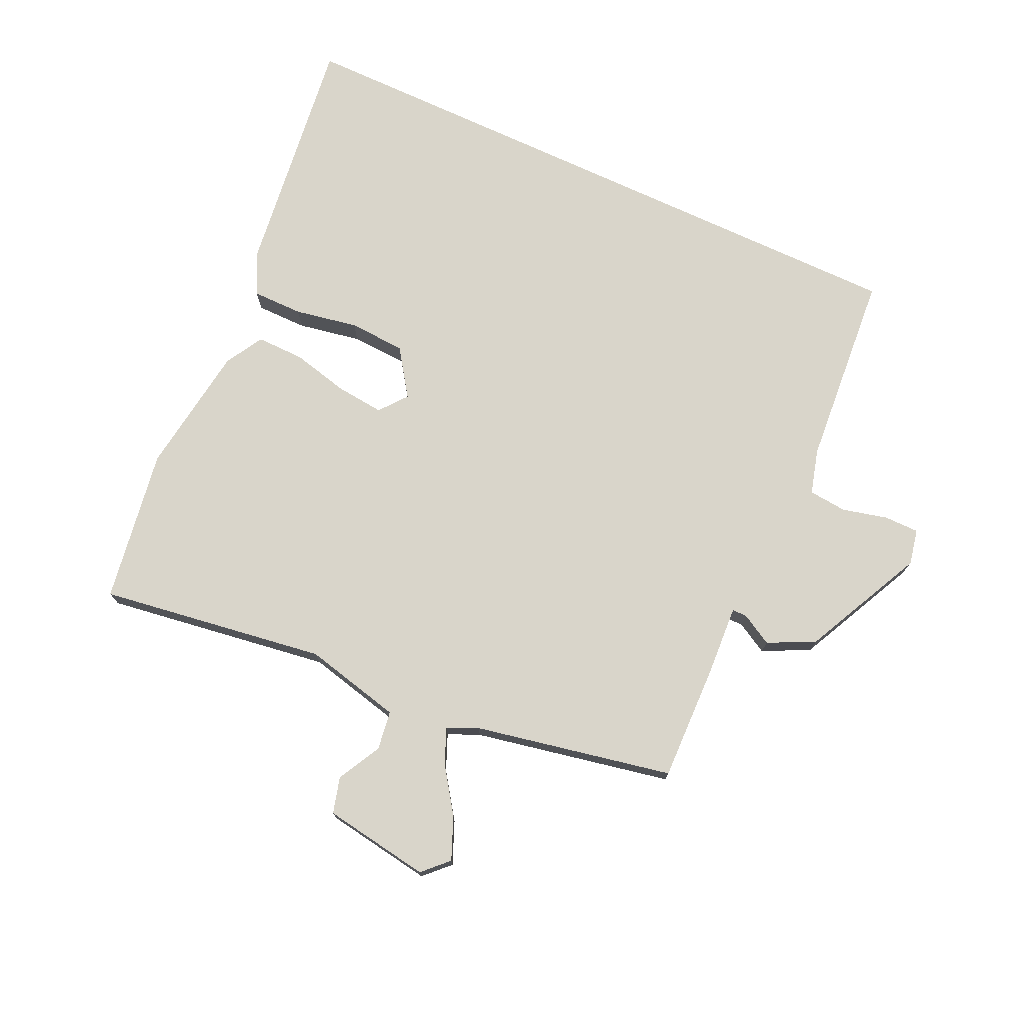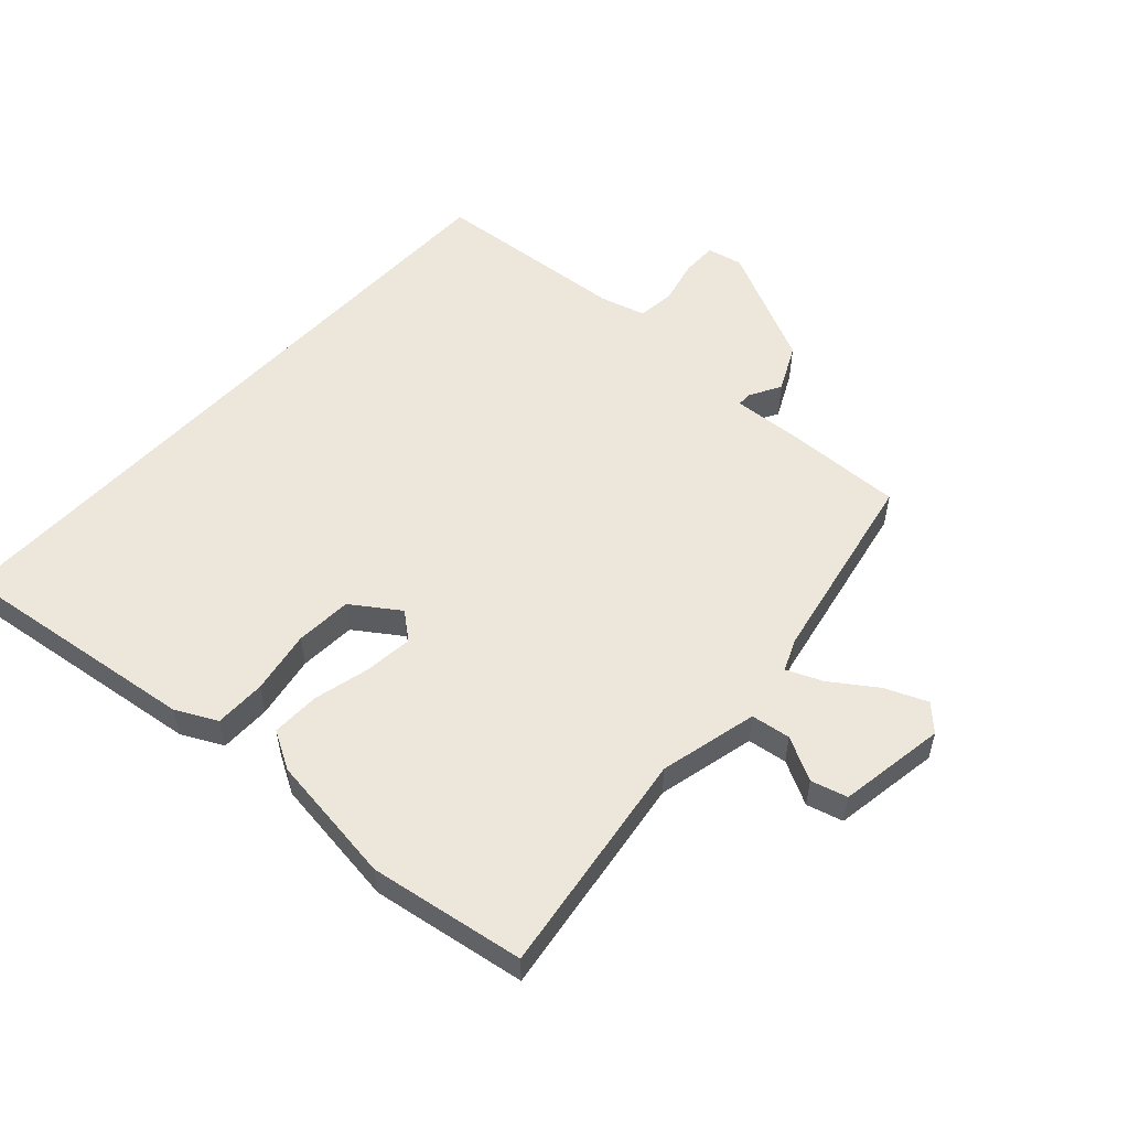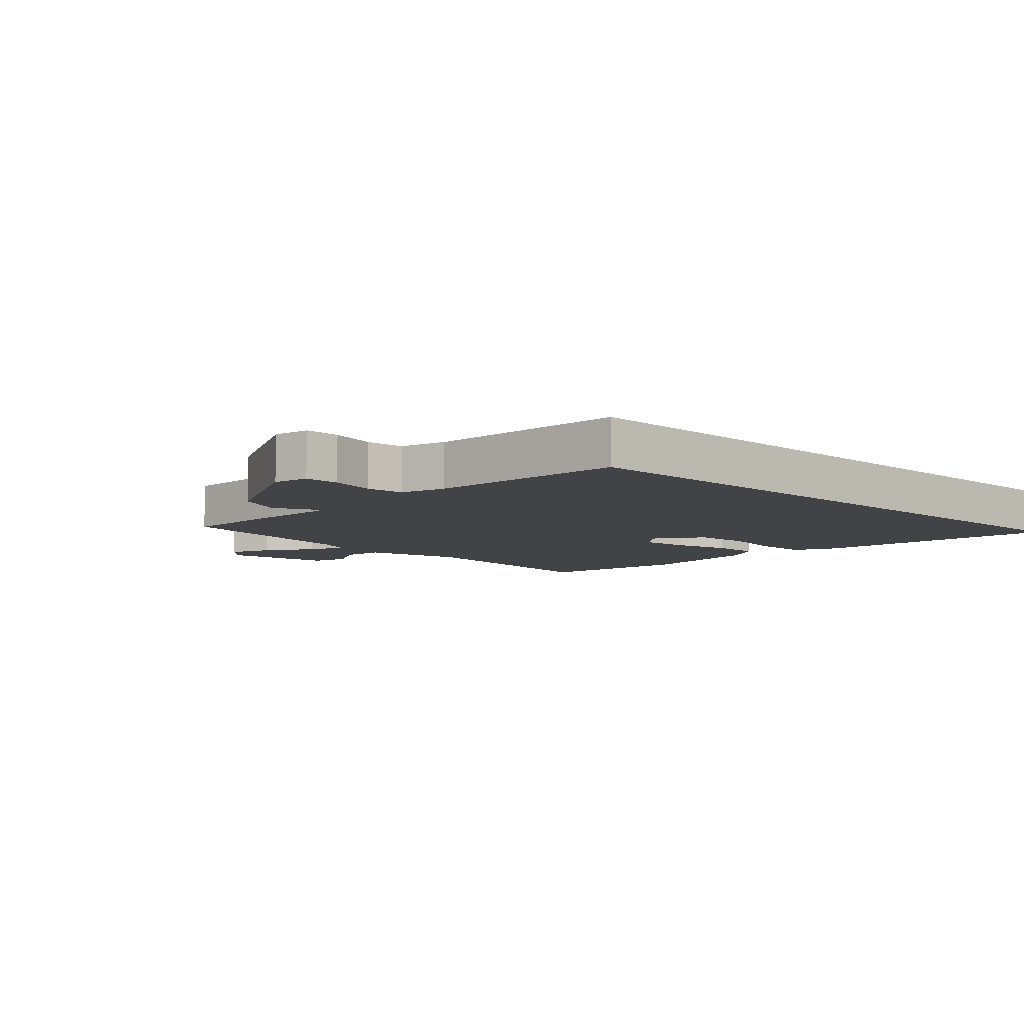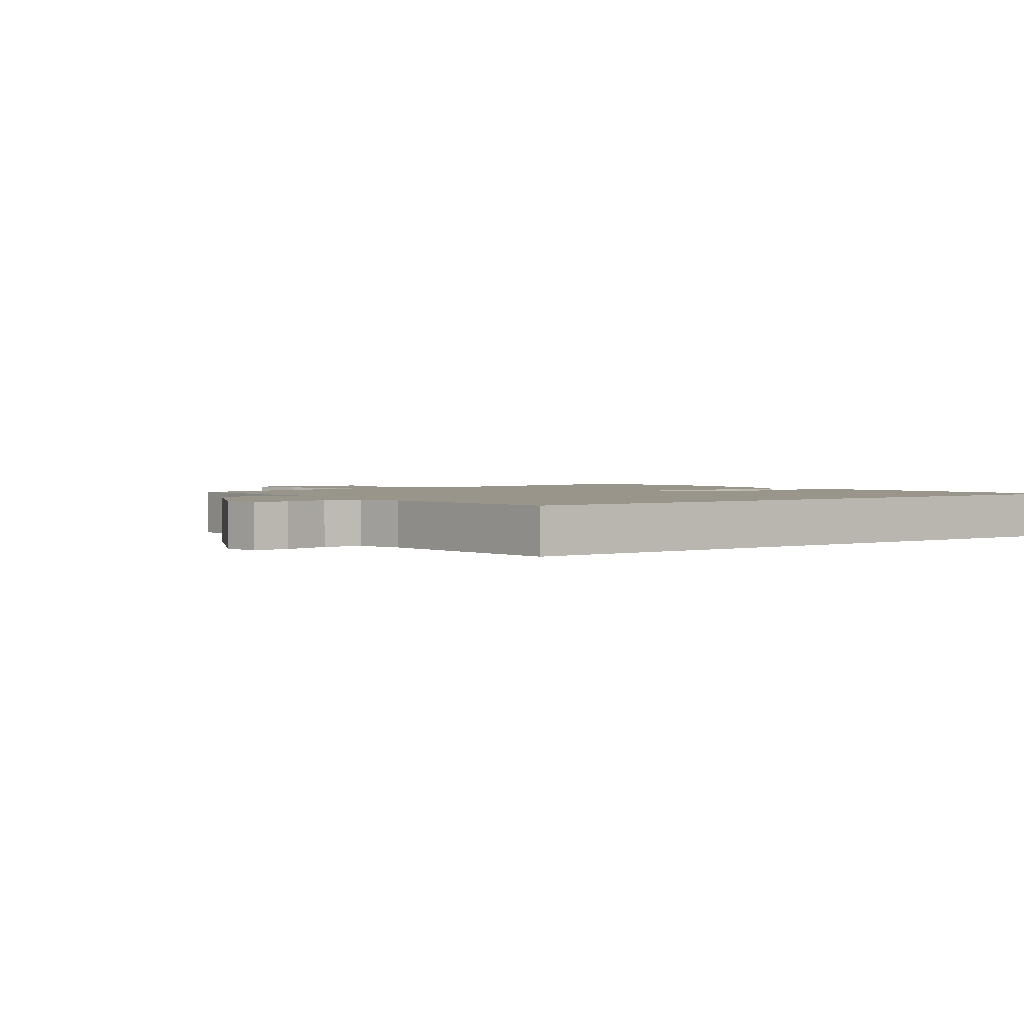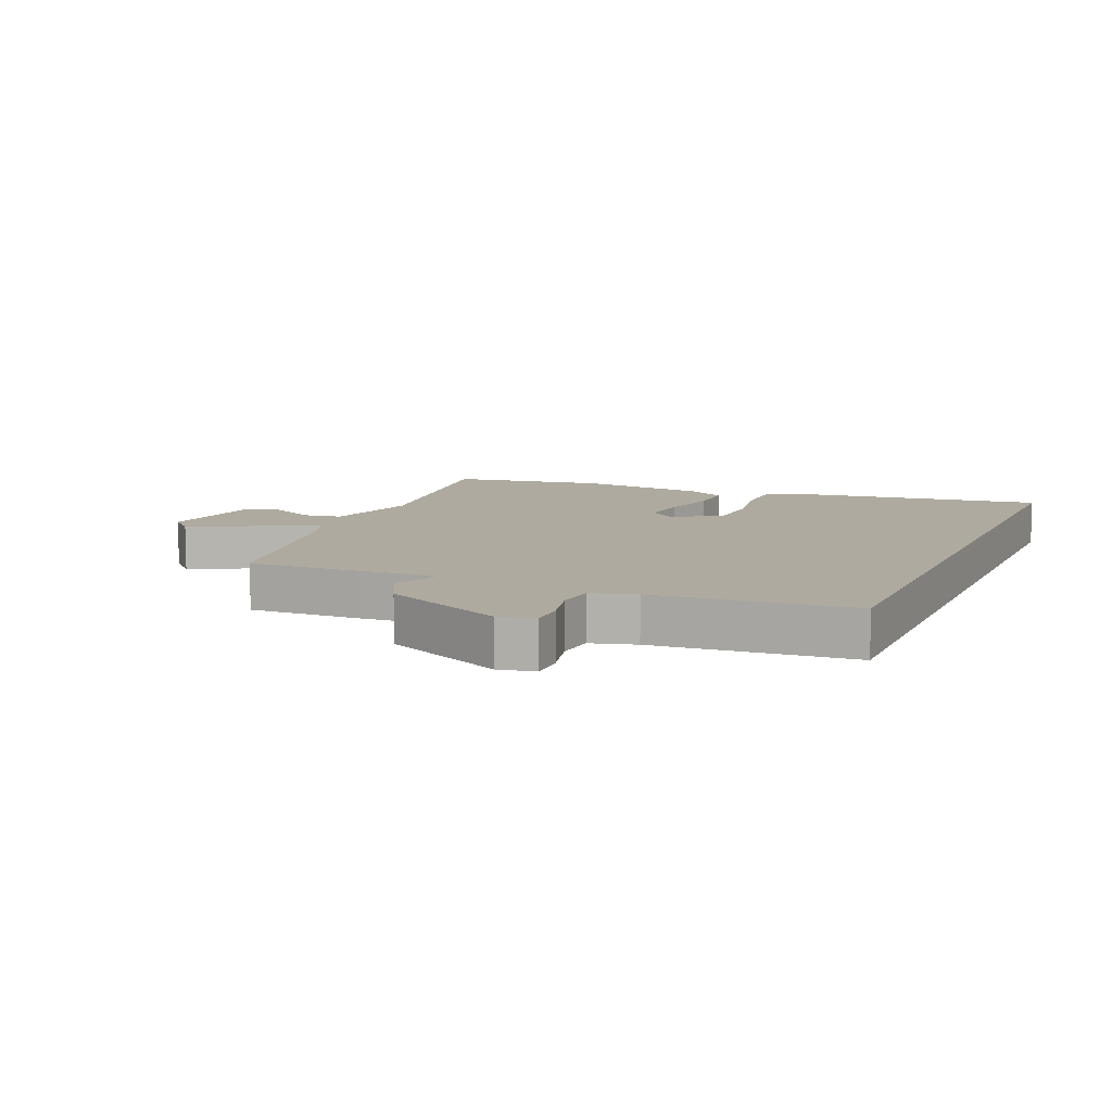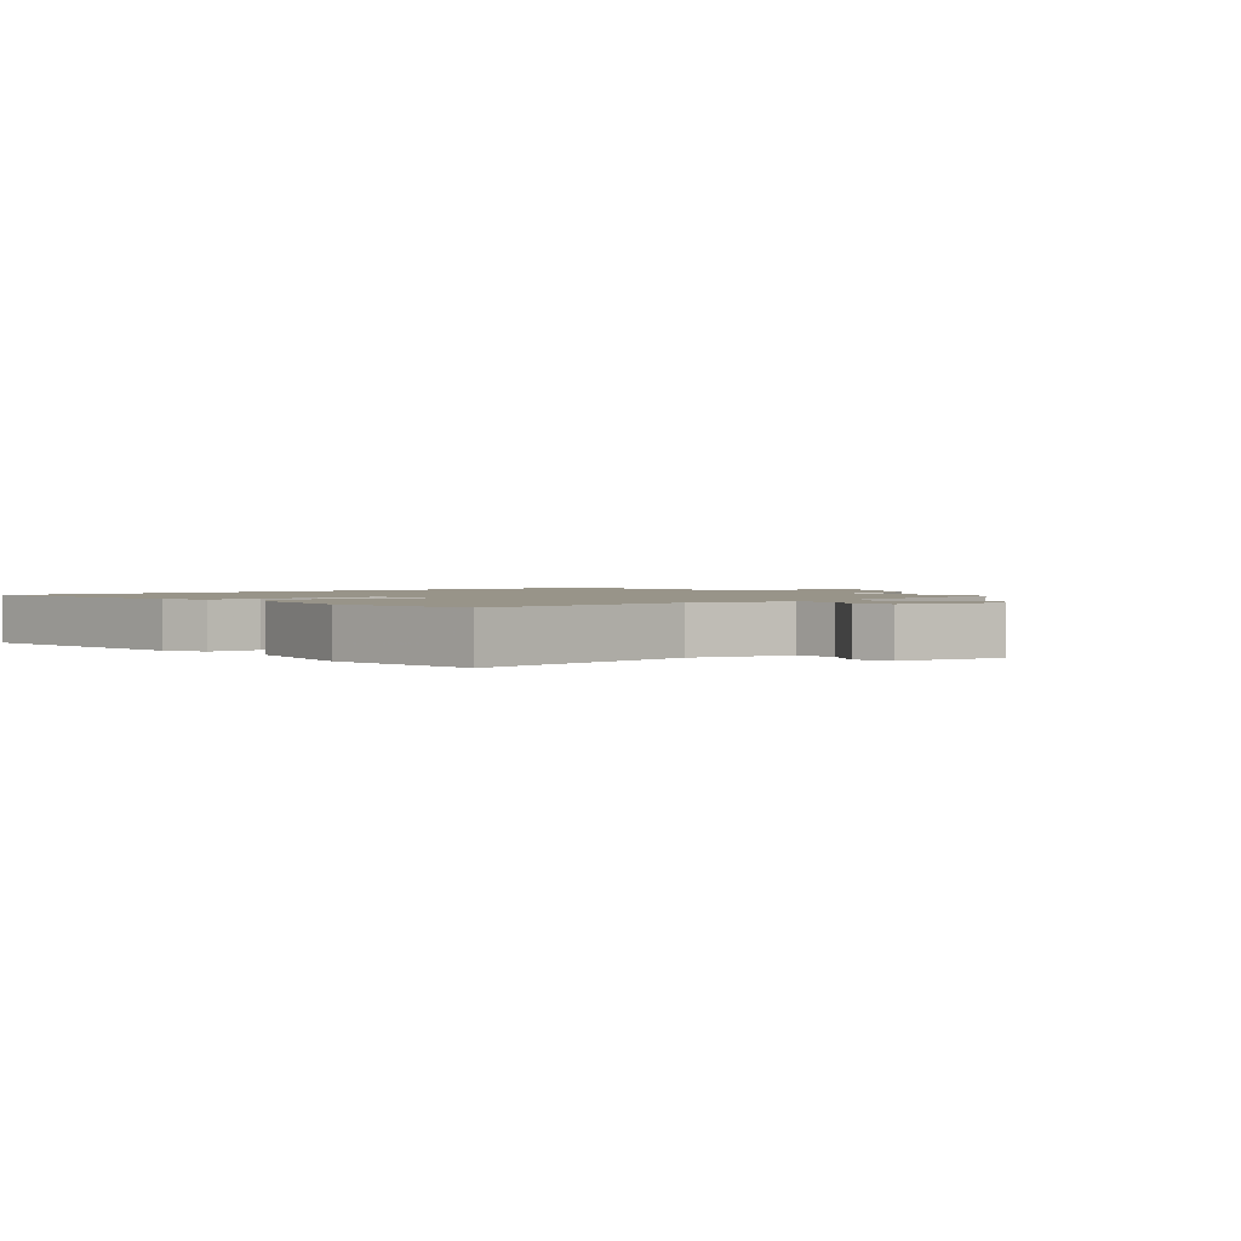
<metadata>
{"format":"obj","ext":"obj","renderer":"f3d","projection":"perspective","resolution":1024,"background":"white","views":[{"elev":74.6,"azim":24.9,"up":"+Y"},{"elev":54.0,"azim":-47.4,"up":"+Y"},{"elev":-7.5,"azim":136.3,"up":"+Y"},{"elev":2.0,"azim":143.8,"up":"+Y"},{"elev":9.5,"azim":113.2,"up":"+Y"},{"elev":1.7,"azim":-38.4,"up":"+Y"}]}
</metadata>
<code>
v 0.478 0.07 -0.5
v -0.596 0.07 -0.5
v -0.545 0.07 -0.102
v -0.512 0.07 -0.036
v -0.43 0.07 -0.036
v -0.328 0.07 -0.055
v -0.237 0.07 -0.05
v -0.185 0.07 0.025
v -0.22 0.07 0.069
v -0.298 0.07 0.061
v -0.389 0.07 0.039
v -0.466 0.07 0.038
v -0.501 0.07 0.099
v -0.53 0.07 0.31
v -0.491 0.07 0.558
v -0.127 0.07 0.504
v 0.03 0.07 0.541
v 0.039 0.07 0.604
v 0.002 0.07 0.674
v 0.018 0.07 0.732
v 0.19 0.07 0.759
v 0.229 0.07 0.72
v 0.201 0.07 0.653
v 0.151 0.07 0.581
v 0.127 0.07 0.524
v 0.177 0.07 0.502
v 0.495 0.07 0.438
v 0.49 0.07 0.255
v 0.483 0.07 0.137
v 0.507 0.07 0.137
v 0.557 0.07 0.165
v 0.632 0.07 0.128
v 0.726 0.07 -0.067
v 0.714 0.07 -0.124
v 0.658 0.07 -0.124
v 0.585 0.07 -0.106
v 0.524 0.07 -0.112
v 0.504 0.07 -0.184
v 0.478 0 -0.5
v -0.596 0 -0.5
v -0.545 0 -0.102
v -0.512 0 -0.036
v -0.43 0 -0.036
v -0.328 0 -0.055
v -0.237 0 -0.05
v -0.185 0 0.025
v -0.22 0 0.069
v -0.298 0 0.061
v -0.389 0 0.039
v -0.466 0 0.038
v -0.501 0 0.099
v -0.53 0 0.31
v -0.491 0 0.558
v -0.127 0 0.504
v 0.03 0 0.541
v 0.039 0 0.604
v 0.002 0 0.674
v 0.018 0 0.732
v 0.19 0 0.759
v 0.229 0 0.72
v 0.201 0 0.653
v 0.151 0 0.581
v 0.127 0 0.524
v 0.177 0 0.502
v 0.495 0 0.438
v 0.49 0 0.255
v 0.483 0 0.137
v 0.507 0 0.137
v 0.557 0 0.165
v 0.632 0 0.128
v 0.726 0 -0.067
v 0.714 0 -0.124
v 0.658 0 -0.124
v 0.585 0 -0.106
v 0.524 0 -0.112
v 0.504 0 -0.184
f 34 35 36
f 33 34 36
f 32 33 36
f 31 32 36
f 30 31 36
f 29 30 36 37
f 26 27 28 29
f 29 37 38
f 26 29 38
f 25 26 38
f 22 23 24
f 21 22 24
f 20 21 24
f 19 20 24
f 18 19 24
f 17 18 24 25
f 25 38 1
f 17 25 1
f 16 17 1
f 14 15 16
f 13 14 16
f 12 13 16
f 11 12 16
f 10 11 16
f 4 5 6
f 3 4 6
f 2 3 6
f 1 2 6
f 1 6 7
f 9 10 16
f 8 9 16 1
f 1 7 8
f 74 73 72
f 74 72 71
f 74 71 70
f 74 70 69
f 74 69 68
f 75 74 68 67
f 67 66 65 64
f 76 75 67
f 76 67 64
f 76 64 63
f 62 61 60
f 62 60 59
f 62 59 58
f 62 58 57
f 62 57 56
f 63 62 56 55
f 39 76 63
f 39 63 55
f 39 55 54
f 54 53 52
f 54 52 51
f 54 51 50
f 54 50 49
f 54 49 48
f 44 43 42
f 44 42 41
f 44 41 40
f 44 40 39
f 45 44 39
f 54 48 47
f 39 54 47 46
f 46 45 39
f 1 39 40 2
f 2 40 41 3
f 3 41 42 4
f 4 42 43 5
f 5 43 44 6
f 6 44 45 7
f 7 45 46 8
f 8 46 47 9
f 9 47 48 10
f 10 48 49 11
f 11 49 50 12
f 12 50 51 13
f 13 51 52 14
f 14 52 53 15
f 15 53 54 16
f 16 54 55 17
f 17 55 56 18
f 18 56 57 19
f 19 57 58 20
f 20 58 59 21
f 21 59 60 22
f 22 60 61 23
f 23 61 62 24
f 24 62 63 25
f 25 63 64 26
f 26 64 65 27
f 27 65 66 28
f 28 66 67 29
f 29 67 68 30
f 30 68 69 31
f 31 69 70 32
f 32 70 71 33
f 33 71 72 34
f 34 72 73 35
f 35 73 74 36
f 36 74 75 37
f 37 75 76 38
f 38 76 39 1

</code>
